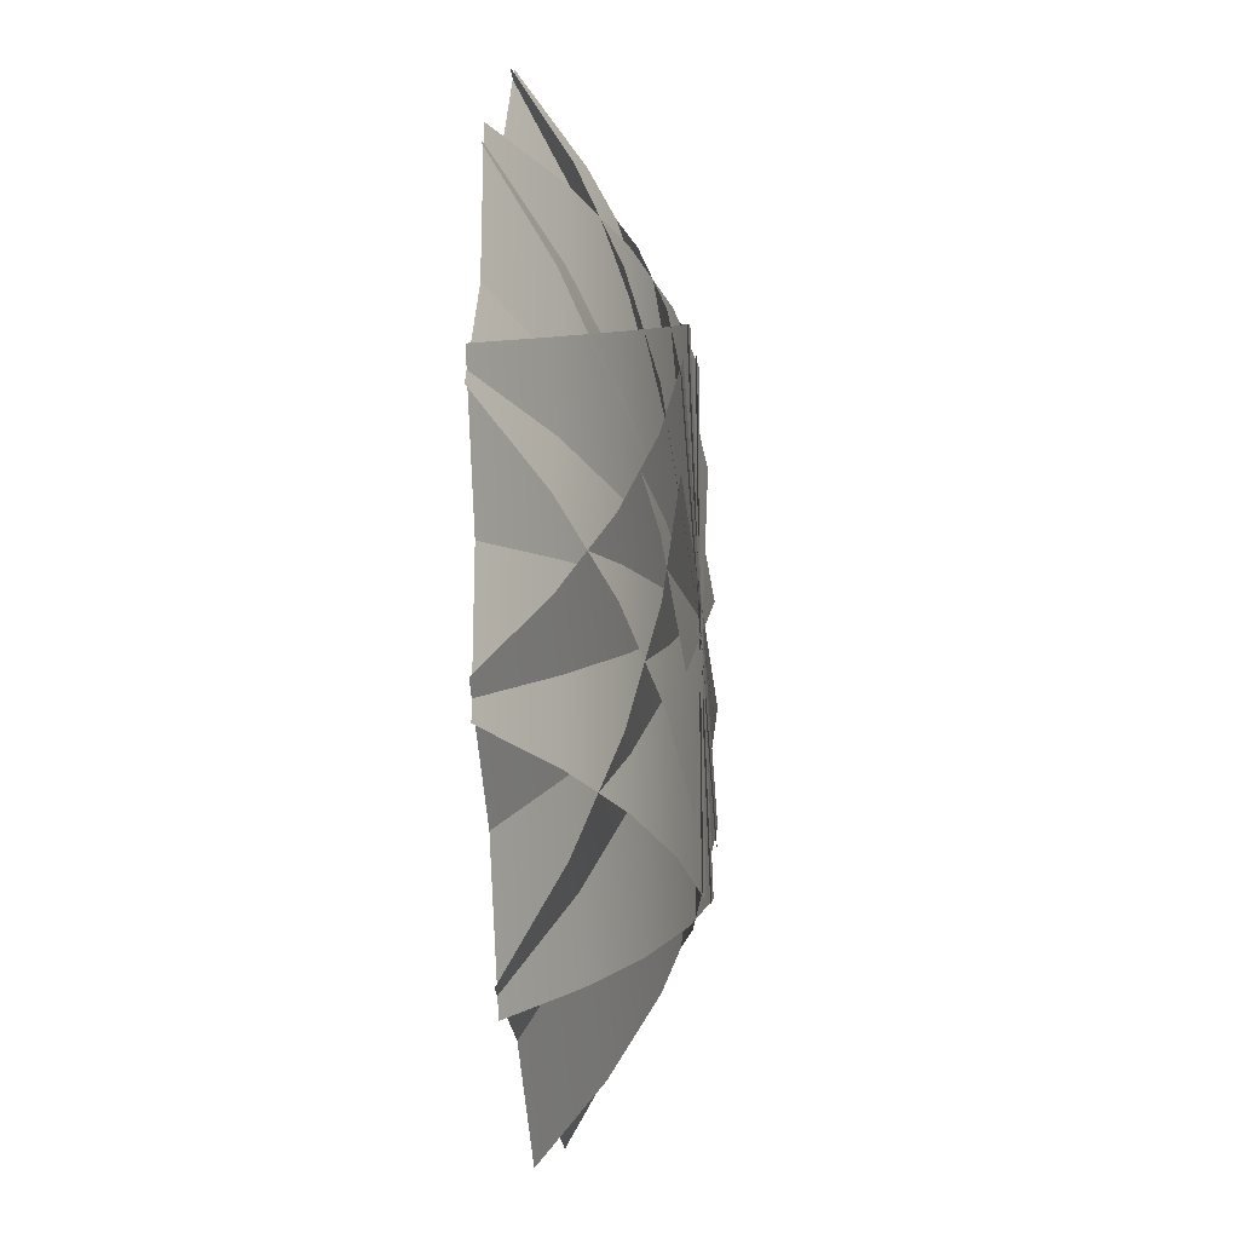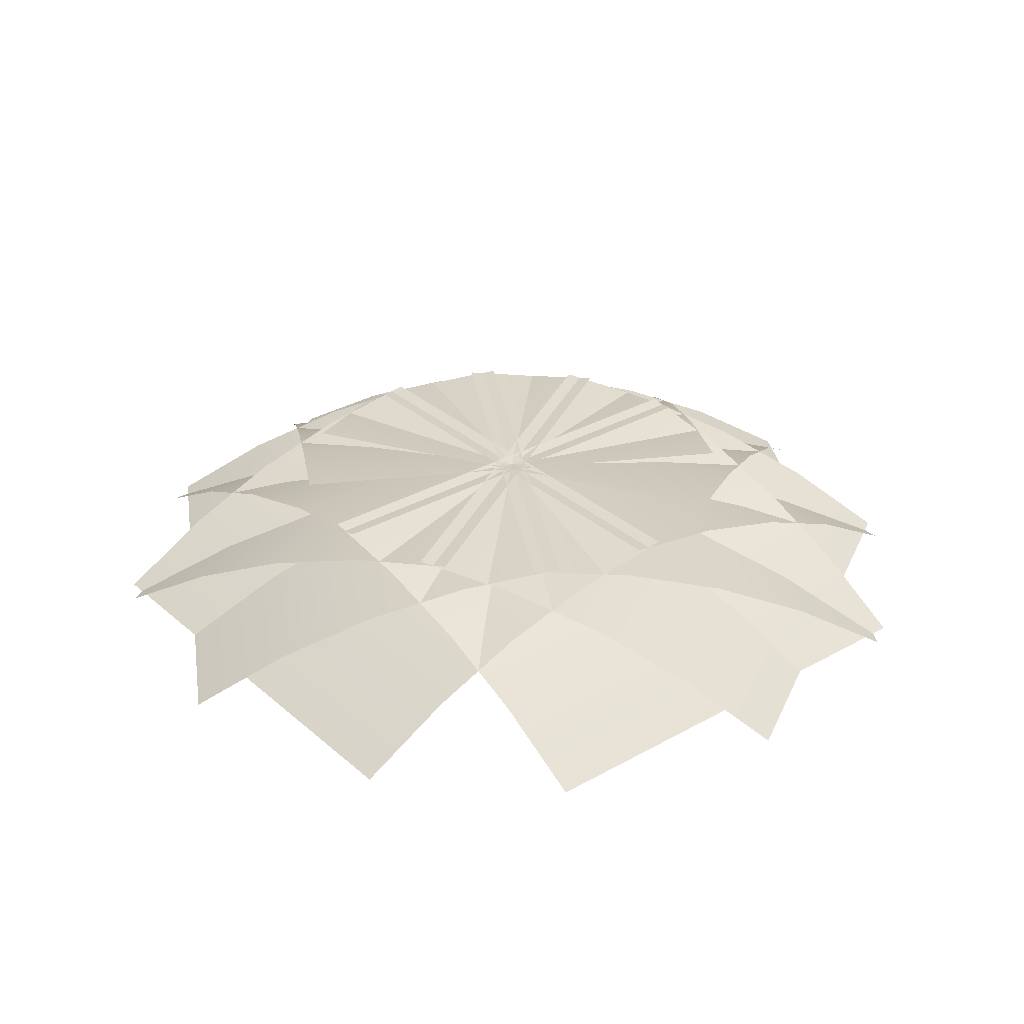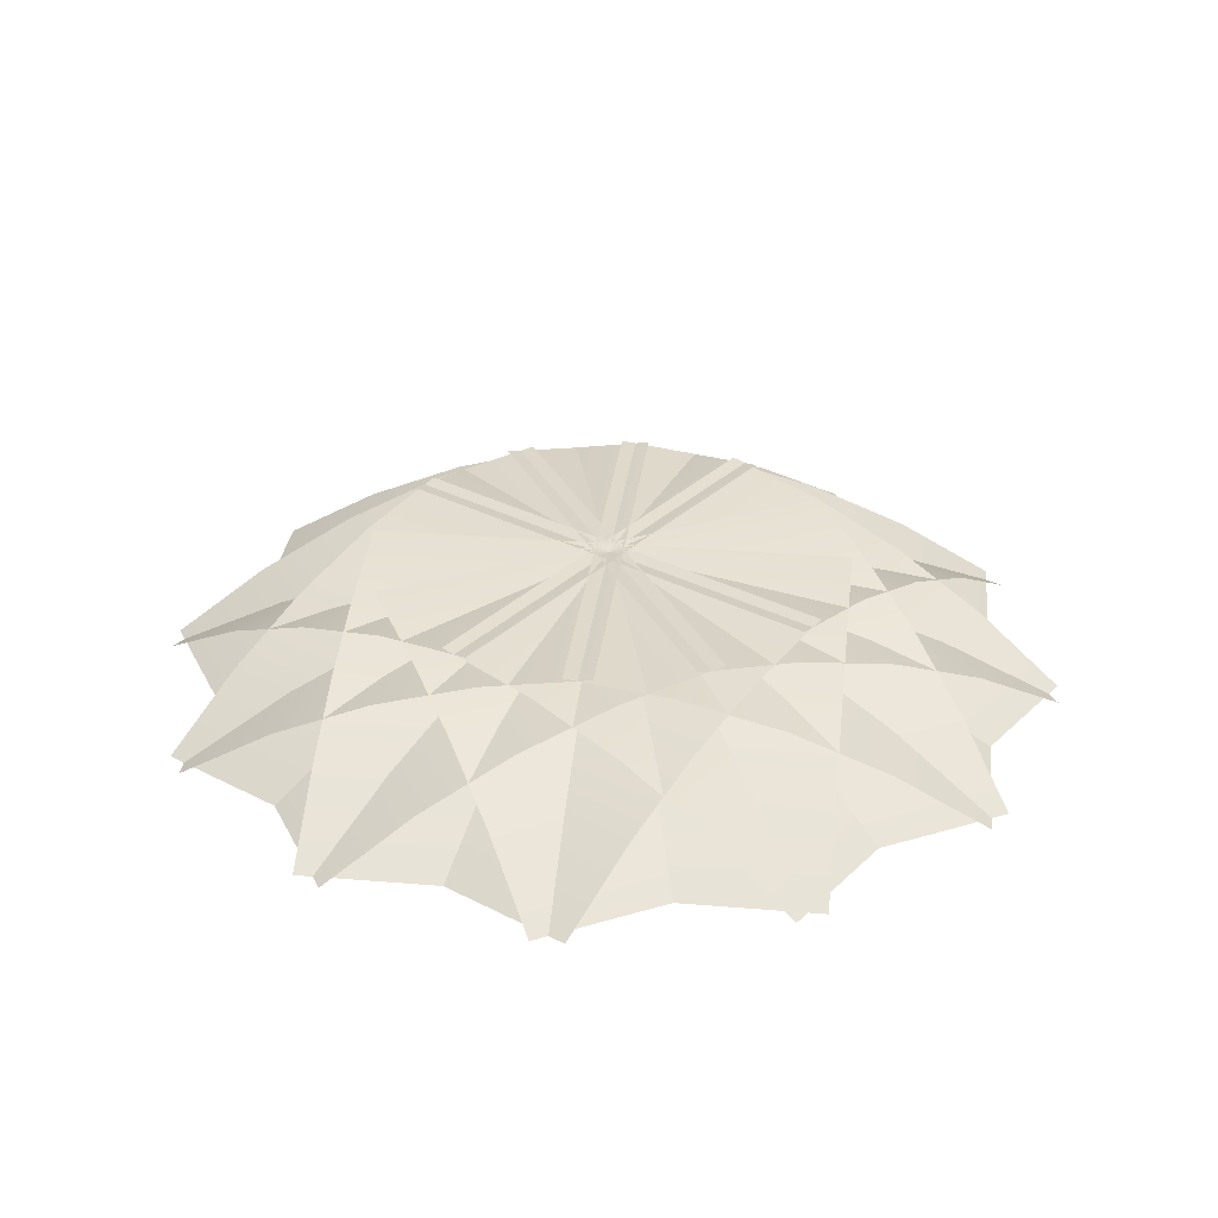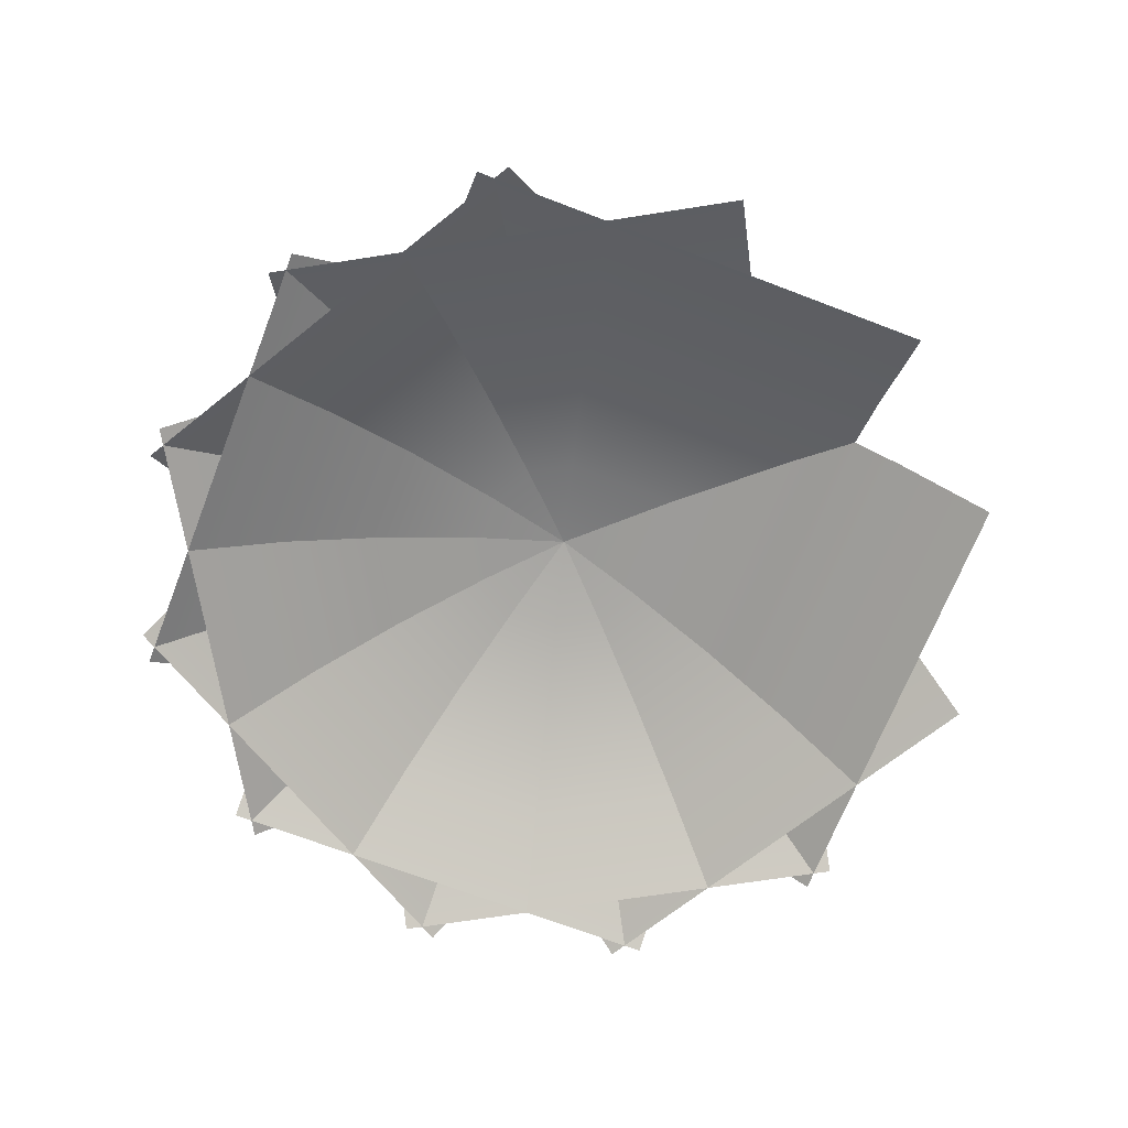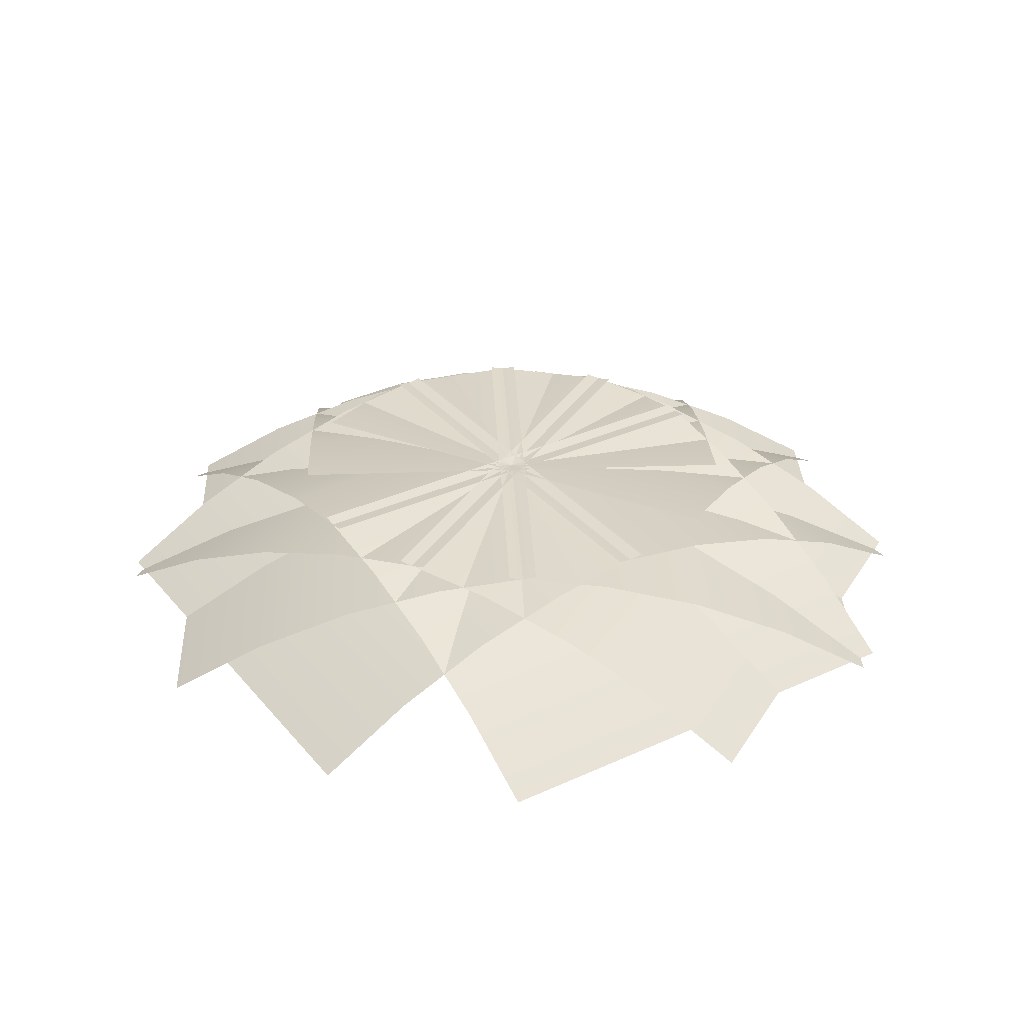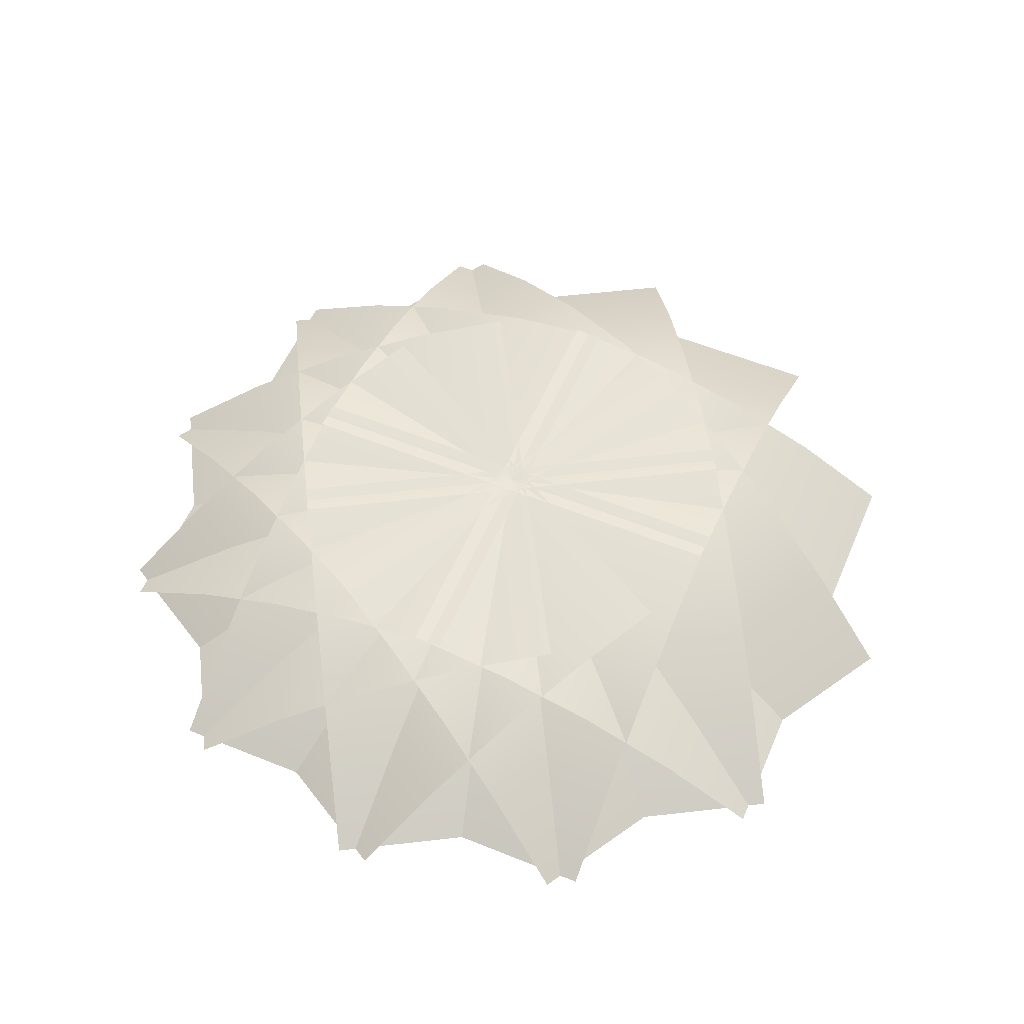
<metadata>
{"format":"obj","ext":"obj","renderer":"f3d","projection":"perspective","resolution":1024,"background":"white","views":[{"elev":-23.4,"azim":95.0,"up":"+Z"},{"elev":30.8,"azim":-129.0,"up":"+Y"},{"elev":30.8,"azim":36.8,"up":"+Y"},{"elev":-67.9,"azim":158.9,"up":"+Y"},{"elev":32.3,"azim":-122.8,"up":"+Y"},{"elev":55.5,"azim":113.1,"up":"+Y"}]}
</metadata>
<code>
v  -68.75 30.25 19.79
v  -68.75 30.25 39.57
v  -53.37 38.88 39.57
v  -53.37 38.88 19.79
v  -37.29 45.48 39.57
v  -37.29 45.48 19.79
v  -20.51 50.01 39.57
v  -20.51 50.01 19.79
v  -3.049 52.51 39.57
v  -3.049 52.51 19.79
v  -68.75 30.25 -0
v  -53.37 38.88 -0
v  -37.29 45.48 -0
v  -20.51 50.01 -0
v  -3.049 52.51 -0
v  -68.75 30.25 -19.79
v  -53.37 38.88 -19.79
v  -37.29 45.48 -19.79
v  -20.51 50.01 -19.79
v  -3.049 52.51 -19.79
v  -68.75 30.25 -39.57
v  -53.37 38.88 -39.57
v  -37.29 45.48 -39.57
v  -20.51 50.01 -39.57
v  -3.049 52.51 -39.57
o Plane001
g Plane001
f 1 2 3 4
f 4 3 5 6
f 6 5 7 8
f 8 7 9 10
f 11 1 4 12
f 12 4 6 13
f 13 6 8 14
f 14 8 10 15
f 16 11 12 17
f 17 12 13 18
f 18 13 14 19
f 19 14 15 20
f 21 16 17 22
f 22 17 18 23
f 23 18 19 24
f 24 19 20 25
v  -50.37 30.25 48.81
v  -40.48 30.25 65.94
v  -27.16 38.88 58.25
v  -37.05 38.88 41.11
v  -13.23 45.48 50.21
v  -23.13 45.48 33.07
v  1.296 50.01 41.82
v  -8.597 50.01 24.69
v  16.42 52.51 33.09
v  6.528 52.51 15.95
v  -60.27 30.25 31.67
v  -46.94 38.88 23.98
v  -33.02 45.48 15.94
v  -18.49 50.01 7.552
v  -3.365 52.51 -1.181
v  -70.16 30.25 14.54
v  -56.83 38.88 6.843
v  -42.91 45.48 -1.196
v  -28.38 50.01 -9.584
v  -13.26 52.51 -18.32
v  -80.05 30.25 -2.599
v  -66.73 38.88 -10.29
v  -52.8 45.48 -18.33
v  -38.28 50.01 -26.72
v  -23.15 52.51 -35.45
o Plane002
g Plane002
f 26 27 28 29
f 29 28 30 31
f 31 30 32 33
f 33 32 34 35
f 36 26 29 37
f 37 29 31 38
f 38 31 33 39
f 39 33 35 40
f 41 36 37 42
f 42 37 38 43
f 43 38 39 44
f 44 39 40 45
f 46 41 42 47
f 47 42 43 48
f 48 43 44 49
f 49 44 45 50
v  -19.95 30.25 64.75
v  -2.811 30.25 74.64
v  4.882 38.88 61.32
v  -12.25 38.88 51.42
v  12.92 45.48 47.39
v  -4.215 45.48 37.5
v  21.31 50.01 32.87
v  4.173 50.01 22.97
v  30.04 52.51 17.74
v  12.91 52.51 7.848
v  -37.08 30.25 54.86
v  -29.39 38.88 41.53
v  -21.35 45.48 27.61
v  -12.96 50.01 13.08
v  -4.23 52.51 -2.045
v  -54.22 30.25 44.96
v  -46.52 38.88 31.64
v  -38.49 45.48 17.72
v  -30.1 50.01 3.187
v  -21.36 52.51 -11.94
v  -71.35 30.25 35.07
v  -63.66 38.88 21.74
v  -55.62 45.48 7.822
v  -47.23 50.01 -6.706
v  -38.5 52.51 -21.83
o Plane003
g Plane003
f 51 52 53 54
f 54 53 55 56
f 56 55 57 58
f 58 57 59 60
f 61 51 54 62
f 62 54 56 63
f 63 56 58 64
f 64 58 60 65
f 66 61 62 67
f 67 62 63 68
f 68 63 64 69
f 69 64 65 70
f 71 66 67 72
f 72 67 68 73
f 73 68 69 74
f 74 69 70 75
v  14.38 30.25 63.34
v  34.16 30.25 63.34
v  34.16 38.88 47.96
v  14.38 38.88 47.96
v  34.16 45.48 31.88
v  14.38 45.48 31.88
v  34.16 50.01 15.1
v  14.38 50.01 15.1
v  34.16 52.51 -2.361
v  14.38 52.51 -2.361
v  -5.41 30.25 63.34
v  -5.41 38.88 47.96
v  -5.41 45.48 31.88
v  -5.41 50.01 15.1
v  -5.41 52.51 -2.361
v  -25.2 30.25 63.34
v  -25.2 38.88 47.96
v  -25.2 45.48 31.88
v  -25.2 50.01 15.1
v  -25.2 52.51 -2.361
v  -44.98 30.25 63.34
v  -44.98 38.88 47.96
v  -44.98 45.48 31.88
v  -44.98 50.01 15.1
v  -44.98 52.51 -2.361
o Plane004
g Plane004
f 76 77 78 79
f 79 78 80 81
f 81 80 82 83
f 83 82 84 85
f 86 76 79 87
f 87 79 81 88
f 88 81 83 89
f 89 83 85 90
f 91 86 87 92
f 92 87 88 93
f 93 88 89 94
f 94 89 90 95
f 96 91 92 97
f 97 92 93 98
f 98 93 94 99
f 99 94 95 100
v  43.4 30.25 44.96
v  60.53 30.25 35.07
v  52.84 38.88 21.74
v  35.7 38.88 31.64
v  44.8 45.48 7.822
v  27.66 45.48 17.72
v  36.41 50.01 -6.706
v  19.28 50.01 3.187
v  27.68 52.51 -21.83
v  10.54 52.51 -11.94
v  26.26 30.25 54.86
v  18.57 38.88 41.53
v  10.53 45.48 27.61
v  2.141 50.01 13.08
v  -6.591 52.51 -2.045
v  9.126 30.25 64.75
v  1.432 38.88 51.42
v  -6.606 45.48 37.5
v  -14.99 50.01 22.97
v  -23.73 52.51 7.848
v  -8.009 30.25 74.64
v  -15.7 38.88 61.32
v  -23.74 45.48 47.39
v  -32.13 50.01 32.87
v  -40.86 52.51 17.74
o Plane005
g Plane005
f 101 102 103 104
f 104 103 105 106
f 106 105 107 108
f 108 107 109 110
f 111 101 104 112
f 112 104 106 113
f 113 106 108 114
f 114 108 110 115
f 116 111 112 117
f 117 112 113 118
f 118 113 114 119
f 119 114 115 120
f 121 116 117 122
f 122 117 118 123
f 123 118 119 124
f 124 119 120 125
v  59.34 30.25 14.54
v  69.23 30.25 -2.599
v  55.91 38.88 -10.29
v  46.01 38.88 6.843
v  41.98 45.48 -18.33
v  32.09 45.48 -1.196
v  27.46 50.01 -26.72
v  17.56 50.01 -9.584
v  12.33 52.51 -35.45
v  2.438 52.51 -18.32
v  49.45 30.25 31.67
v  36.12 38.88 23.98
v  22.2 45.48 15.94
v  7.67 50.01 7.552
v  -7.455 52.51 -1.181
v  39.55 30.25 48.81
v  26.23 38.88 41.11
v  12.3 45.48 33.07
v  -2.223 50.01 24.69
v  -17.35 52.51 15.95
v  29.66 30.25 65.94
v  16.33 38.88 58.25
v  2.412 45.48 50.21
v  -12.12 50.01 41.82
v  -27.24 52.51 33.09
o Plane006
g Plane006
f 126 127 128 129
f 129 128 130 131
f 131 130 132 133
f 133 132 134 135
f 136 126 129 137
f 137 129 131 138
f 138 131 133 139
f 139 133 135 140
f 141 136 137 142
f 142 137 138 143
f 143 138 139 144
f 144 139 140 145
f 146 141 142 147
f 147 142 143 148
f 148 143 144 149
f 149 144 145 150
v  57.93 30.25 -19.79
v  57.93 30.25 -39.57
v  42.55 38.88 -39.57
v  42.55 38.88 -19.79
v  26.47 45.48 -39.57
v  26.47 45.48 -19.79
v  9.693 50.01 -39.57
v  9.693 50.01 -19.79
v  -7.772 52.51 -39.57
v  -7.772 52.51 -19.79
v  57.93 30.25 0
v  42.55 38.88 0
v  26.47 45.48 0
v  9.693 50.01 0
v  -7.772 52.51 -0
v  57.93 30.25 19.79
v  42.55 38.88 19.79
v  26.47 45.48 19.79
v  9.693 50.01 19.79
v  -7.772 52.51 19.79
v  57.93 30.25 39.57
v  42.55 38.88 39.57
v  26.47 45.48 39.57
v  9.693 50.01 39.57
v  -7.772 52.51 39.57
o Plane007
g Plane007
f 151 152 153 154
f 154 153 155 156
f 156 155 157 158
f 158 157 159 160
f 161 151 154 162
f 162 154 156 163
f 163 156 158 164
f 164 158 160 165
f 166 161 162 167
f 167 162 163 168
f 168 163 164 169
f 169 164 165 170
f 171 166 167 172
f 172 167 168 173
f 173 168 169 174
f 174 169 170 175
v  39.55 30.25 -48.81
v  29.66 30.25 -65.94
v  16.33 38.88 -58.25
v  26.23 38.88 -41.11
v  2.412 45.48 -50.21
v  12.3 45.48 -33.07
v  -12.12 50.01 -41.82
v  -2.223 50.01 -24.69
v  -27.24 52.51 -33.09
v  -17.35 52.51 -15.95
v  49.45 30.25 -31.67
v  36.12 38.88 -23.98
v  22.2 45.48 -15.94
v  7.67 50.01 -7.552
v  -7.455 52.51 1.181
v  59.34 30.25 -14.54
v  46.01 38.88 -6.843
v  32.09 45.48 1.196
v  17.56 50.01 9.584
v  2.438 52.51 18.32
v  69.23 30.25 2.599
v  55.91 38.88 10.29
v  41.98 45.48 18.33
v  27.46 50.01 26.72
v  12.33 52.51 35.45
o Plane008
g Plane008
f 176 177 178 179
f 179 178 180 181
f 181 180 182 183
f 183 182 184 185
f 186 176 179 187
f 187 179 181 188
f 188 181 183 189
f 189 183 185 190
f 191 186 187 192
f 192 187 188 193
f 193 188 189 194
f 194 189 190 195
f 196 191 192 197
f 197 192 193 198
f 198 193 194 199
f 199 194 195 200
v  9.126 30.25 -64.75
v  -8.009 30.25 -74.64
v  -15.7 38.88 -61.32
v  1.432 38.88 -51.42
v  -23.74 45.48 -47.39
v  -6.606 45.48 -37.5
v  -32.13 50.01 -32.87
v  -14.99 50.01 -22.97
v  -40.86 52.51 -17.74
v  -23.73 52.51 -7.848
v  26.26 30.25 -54.86
v  18.57 38.88 -41.53
v  10.53 45.48 -27.61
v  2.141 50.01 -13.08
v  -6.591 52.51 2.045
v  43.4 30.25 -44.96
v  35.7 38.88 -31.64
v  27.66 45.48 -17.72
v  19.28 50.01 -3.187
v  10.54 52.51 11.94
v  60.53 30.25 -35.07
v  52.84 38.88 -21.74
v  44.8 45.48 -7.822
v  36.41 50.01 6.706
v  27.68 52.51 21.83
o Plane009
g Plane009
f 201 202 203 204
f 204 203 205 206
f 206 205 207 208
f 208 207 209 210
f 211 201 204 212
f 212 204 206 213
f 213 206 208 214
f 214 208 210 215
f 216 211 212 217
f 217 212 213 218
f 218 213 214 219
f 219 214 215 220
f 221 216 217 222
f 222 217 218 223
f 223 218 219 224
f 224 219 220 225
v  -25.2 30.25 -63.34
v  -44.98 30.25 -63.34
v  -44.98 38.88 -47.96
v  -25.2 38.88 -47.96
v  -44.98 45.48 -31.88
v  -25.2 45.48 -31.88
v  -44.98 50.01 -15.1
v  -25.2 50.01 -15.1
v  -44.98 52.51 2.361
v  -25.2 52.51 2.361
v  -5.41 30.25 -63.34
v  -5.41 38.88 -47.96
v  -5.41 45.48 -31.88
v  -5.41 50.01 -15.1
v  -5.41 52.51 2.361
v  14.38 30.25 -63.34
v  14.38 38.88 -47.96
v  14.38 45.48 -31.88
v  14.38 50.01 -15.1
v  14.38 52.51 2.361
v  34.16 30.25 -63.34
v  34.16 38.88 -47.96
v  34.16 45.48 -31.88
v  34.16 50.01 -15.1
v  34.16 52.51 2.361
o Plane010
g Plane010
f 226 227 228 229
f 229 228 230 231
f 231 230 232 233
f 233 232 234 235
f 236 226 229 237
f 237 229 231 238
f 238 231 233 239
f 239 233 235 240
f 241 236 237 242
f 242 237 238 243
f 243 238 239 244
f 244 239 240 245
f 246 241 242 247
f 247 242 243 248
f 248 243 244 249
f 249 244 245 250

</code>
